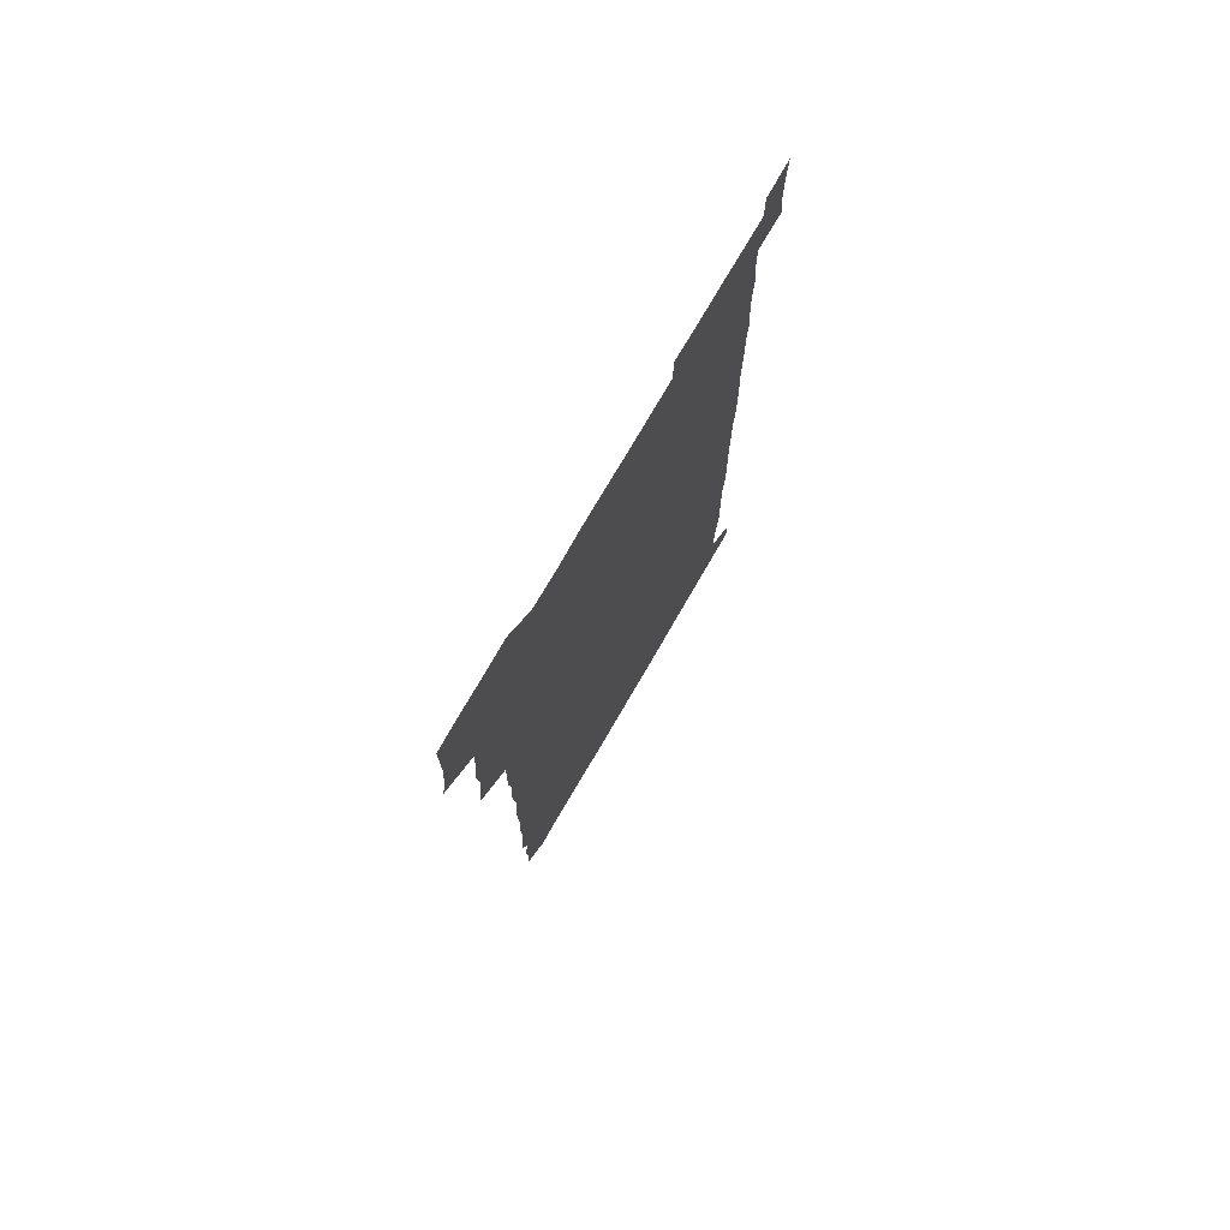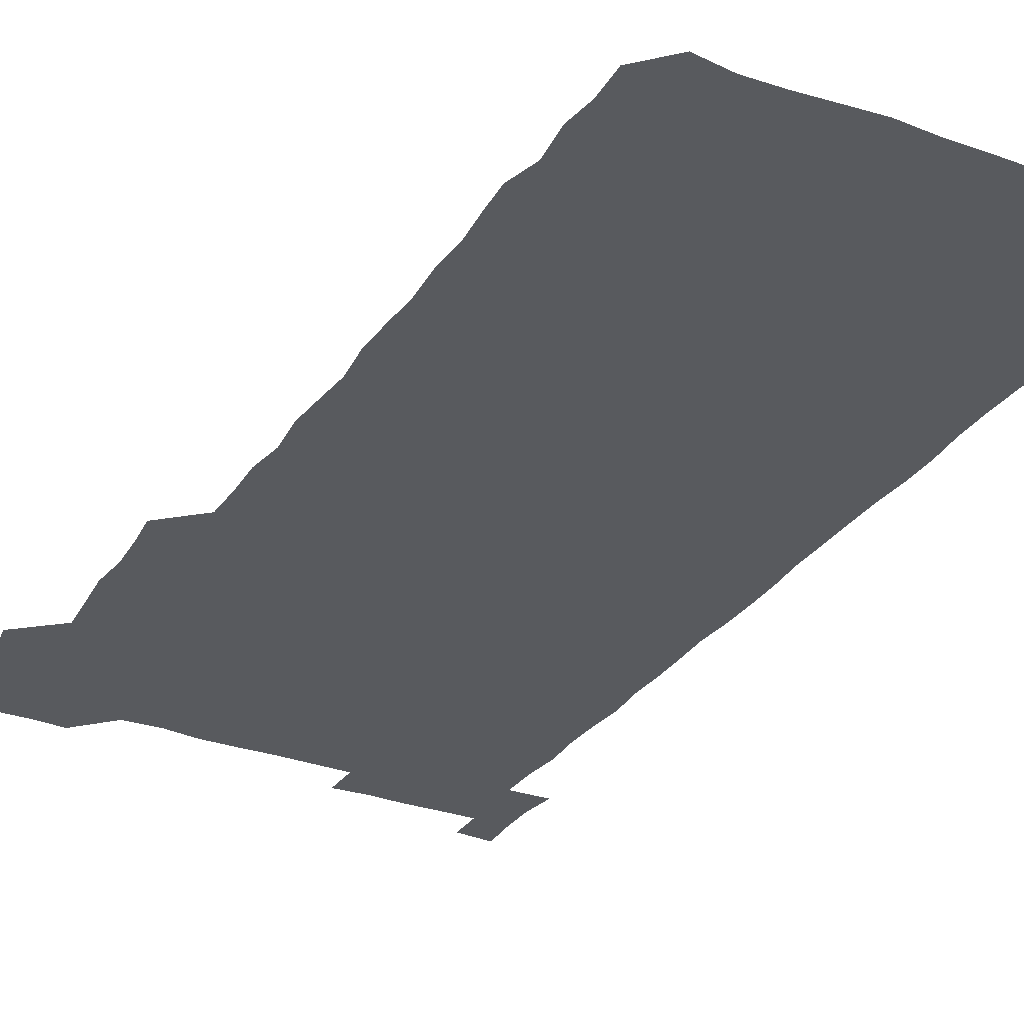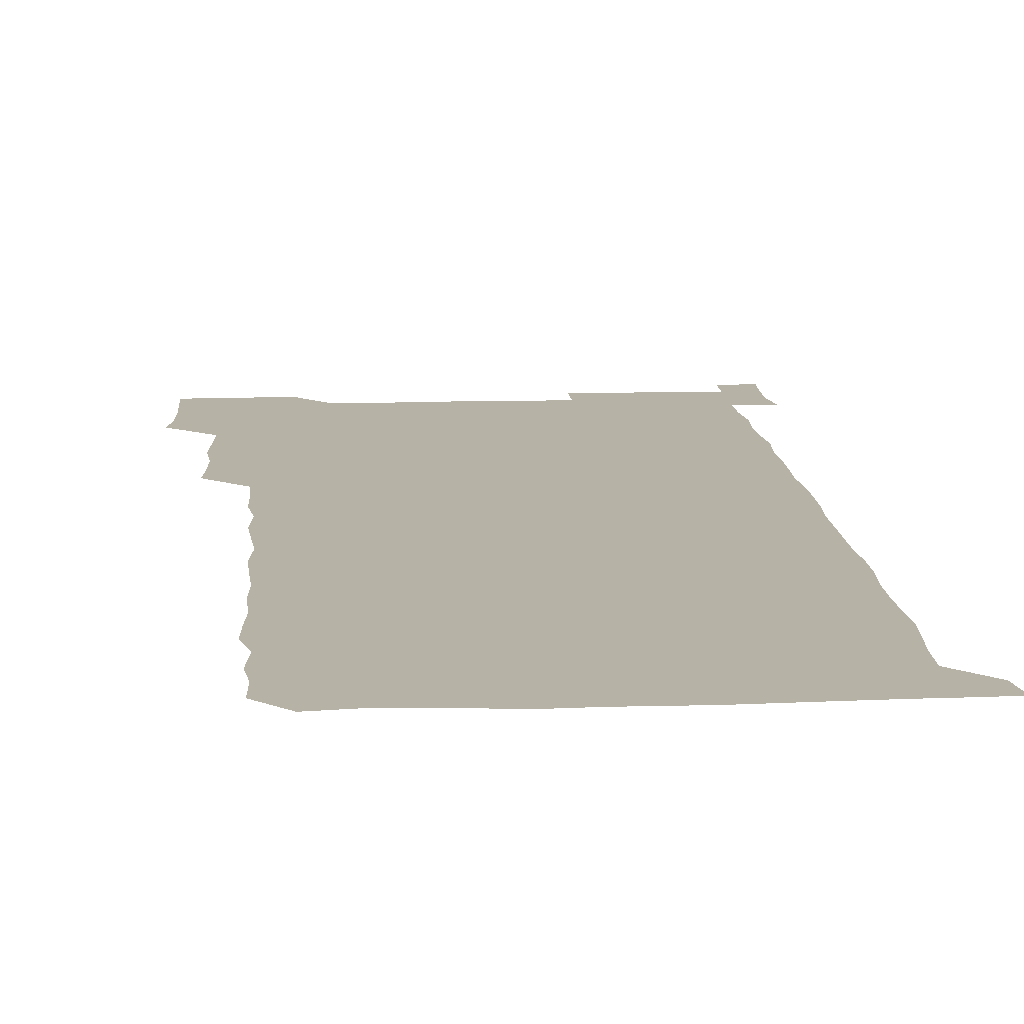
<metadata>
{"format":"obj","ext":"obj","renderer":"f3d","projection":"perspective","resolution":1024,"background":"white","views":[{"elev":76.3,"azim":-59.8,"up":"+Y"},{"elev":-30.5,"azim":-28.5,"up":"+Z"},{"elev":12.4,"azim":-4.4,"up":"+Z"}]}
</metadata>
<code>
v 462.8 527.3 0
v 465 540.6 0
v 466 555.7 0
v 466.2 570.9 0
v 466.2 586.1 0
v 477.4 435.1 0
v 478.9 449.3 0
v 479.9 464.5 0
v 478.6 479.3 0
v 480 494.6 0
v 481.3 511.2 0
v 481.9 525.9 0
v 479.5 540.8 0
v 483.3 554.8 0
v 481.8 570 0
v 480.6 587 0
v 494.5 162.5 0
v 495.4 177.8 0
v 493.7 190.6 0
v 495.7 207.5 0
v 492.2 221.3 0
v 493.2 235.5 0
v 494.6 250.5 0
v 494 265 0
v 495.1 281.3 0
v 494.5 297.2 0
v 493.9 311.5 0
v 495.9 328.4 0
v 494.7 343.6 0
v 493.7 357.9 0
v 495.4 374 0
v 493.5 388.9 0
v 494.1 404.4 0
v 494 419.9 0
v 496.5 436.1 0
v 495.9 450.9 0
v 497 465.9 0
v 496.5 480.8 0
v 495.8 495.6 0
v 497 511 0
v 496.7 525.9 0
v 497.4 540.6 0
v 496.8 555.6 0
v 496.1 570.7 0
v 495.4 586.7 0
v 507.1 149.2 0
v 511.6 166.7 0
v 513.7 182 0
v 511.2 195.7 0
v 512.2 210.6 0
v 511.8 225.6 0
v 513.3 241.5 0
v 513.4 256.5 0
v 512.8 271.4 0
v 512 285.6 0
v 512 300.5 0
v 510 314.8 0
v 511.1 330.2 0
v 511.6 345.6 0
v 511.2 360.7 0
v 511.6 375.8 0
v 512.4 391.4 0
v 512.6 406.2 0
v 510.3 420.8 0
v 511.3 436.1 0
v 512.1 451.4 0
v 511.8 466.1 0
v 510.1 480.9 0
v 511.6 495.9 0
v 511.6 510.9 0
v 512.2 525.7 0
v 511.8 540.6 0
v 511.2 555.6 0
v 510.6 570.4 0
v 509.2 587.4 0
v 522.7 151.1 0
v 525.9 166.5 0
v 528.3 183.2 0
v 526.3 196.2 0
v 527.4 211.8 0
v 527.6 227.2 0
v 527.5 241.9 0
v 527.6 256.9 0
v 527.5 271.9 0
v 527.2 286.6 0
v 527 301.5 0
v 527.1 316.6 0
v 527.3 331.7 0
v 527.2 346.6 0
v 526.8 361.4 0
v 526.7 376.4 0
v 526.9 391.4 0
v 526.7 406.3 0
v 526.3 421.3 0
v 526.4 436.3 0
v 525.8 451.1 0
v 526 466 0
v 527.8 481.4 0
v 526.8 496.1 0
v 526.7 510.9 0
v 526.6 525.7 0
v 527 540.3 0
v 526.4 555.1 0
v 524.2 571.9 0
v 538.2 150.2 0
v 541.3 167.1 0
v 542 182.5 0
v 543.2 198.7 0
v 542.6 212.8 0
v 542.5 227.5 0
v 542.3 242.2 0
v 542 256.8 0
v 541.8 271.6 0
v 541.9 286.8 0
v 541.7 301.6 0
v 542.2 317.1 0
v 541.6 331.4 0
v 541.6 346.4 0
v 541.5 361.3 0
v 542 376.8 0
v 541.2 391.2 0
v 542.4 407 0
v 541.7 421.5 0
v 541.9 436.5 0
v 542.1 451.5 0
v 541.9 466.4 0
v 541.6 481.2 0
v 541.5 496.1 0
v 541.6 510.9 0
v 541.2 525.7 0
v 542.4 539.8 0
v 541 555.8 0
v 540.4 570.9 0
v 553.8 148.6 0
v 555.7 165.2 0
v 556.7 183.2 0
v 557.4 199 0
v 557 212.4 0
v 557.2 227.7 0
v 556.7 241.9 0
v 556.8 257 0
v 556.7 271.8 0
v 556.3 286.4 0
v 556.7 302 0
v 556.2 316.3 0
v 556.5 331.6 0
v 556.5 346.5 0
v 555.8 360.5 0
v 556.4 376.5 0
v 556.2 391.3 0
v 556.7 406.6 0
v 556.5 421.4 0
v 556.2 436.1 0
v 556.6 451.3 0
v 556.5 466.2 0
v 556.4 481.1 0
v 556.3 496 0
v 556.4 510.9 0
v 556.3 525.6 0
v 556.8 539.8 0
v 556.3 554.8 0
v 555 572.6 0
v 568.2 147.2 0
v 571.3 167.5 0
v 571.3 181.8 0
v 571.3 197.7 0
v 572 214.2 0
v 571.9 227.8 0
v 571.4 241.8 0
v 571.4 256.7 0
v 571.5 271.9 0
v 571.4 286.8 0
v 571.3 301.7 0
v 571.5 317 0
v 571.4 331.7 0
v 570.6 345.9 0
v 571.6 362.1 0
v 571.7 377.1 0
v 571.4 391.6 0
v 571.4 406.6 0
v 571.3 421.4 0
v 571.3 436.3 0
v 571.6 451.5 0
v 571.1 466.2 0
v 571.2 481.1 0
v 571.4 496.1 0
v 571.3 510.9 0
v 571.3 525.7 0
v 571.3 540.4 0
v 571.1 555.4 0
v 570 572.3 0
v 584.1 147.8 0
v 585.9 167.8 0
v 586.4 182.4 0
v 586.3 197.7 0
v 586.2 212.3 0
v 586.3 227.8 0
v 586.2 242 0
v 586.2 256.3 0
v 586.4 272.6 0
v 586.1 286.4 0
v 586.2 302 0
v 586.1 316.6 0
v 586.4 332.1 0
v 586.1 346.6 0
v 586.2 361.7 0
v 586 376.2 0
v 586.2 391.6 0
v 586.1 406.4 0
v 586.1 421.4 0
v 586.1 436.1 0
v 586 451.3 0
v 586.2 466.2 0
v 586.1 481.1 0
v 586.1 496 0
v 586.2 510.9 0
v 586.2 525.7 0
v 586.2 540.3 0
v 586.1 555.5 0
v 585.5 571.6 0
v 600.2 147.4 0
v 600.6 166.7 0
v 601.1 183.5 0
v 601.1 197.4 0
v 600.8 211.9 0
v 600.4 228.3 0
v 601.2 241 0
v 601 256 0
v 601 272.2 0
v 600.9 286.7 0
v 601 301.3 0
v 600.9 316.1 0
v 600.9 332.7 0
v 600.9 346.4 0
v 601.1 362.1 0
v 600.9 376.8 0
v 601 391.4 0
v 600.9 406.4 0
v 600.9 421.2 0
v 600.9 436.1 0
v 600.9 451.5 0
v 601 466.2 0
v 600.9 481.1 0
v 600.9 496 0
v 601 510.9 0
v 601 525.5 0
v 601.1 539.8 0
v 600.9 556.3 0
v 600.8 571.7 0
v 615.9 147.4 0
v 615.8 165 0
v 615.4 182.7 0
v 615.8 198.2 0
v 615.8 211.9 0
v 615.6 226.9 0
v 615.7 242.6 0
v 615.7 256.1 0
v 615.5 272.7 0
v 615.6 287 0
v 615.8 301.3 0
v 615.7 316.7 0
v 615.7 331.7 0
v 615.6 347.3 0
v 615.7 361.8 0
v 615.9 376.2 0
v 615.7 391.7 0
v 615.8 406.3 0
v 615.8 421.3 0
v 615.6 436.6 0
v 615.8 451.3 0
v 615.7 466.2 0
v 615.8 481.1 0
v 616 496.1 0
v 615.8 511.1 0
v 615.9 525.8 0
v 615.8 540.4 0
v 616 555.4 0
v 616.1 571.7 0
v 615.9 587.2 0
v 631 148 0
v 630.9 168.2 0
v 630.7 181.3 0
v 629.8 198.8 0
v 630.3 212.4 0
v 630.6 226.5 0
v 630.3 242.2 0
v 630.2 257.6 0
v 630.3 272.1 0
v 630.7 286.2 0
v 630.5 301.4 0
v 630.5 316.6 0
v 630.2 332.2 0
v 630 347.3 0
v 630.2 362 0
v 630.5 376.6 0
v 630.4 391.6 0
v 630.3 406.6 0
v 630.5 421.3 0
v 631.1 435.9 0
v 630.4 451.5 0
v 630.2 466.3 0
v 630.5 481.1 0
v 630.6 496.1 0
v 630.7 511 0
v 630.7 525.9 0
v 630.7 540.6 0
v 630.8 555.4 0
v 631.1 570.4 0
v 630.8 586.1 0
v 647.2 148.7 0
v 645.5 167.7 0
v 645.5 181.9 0
v 645.3 197 0
v 645.4 211.7 0
v 645.3 226.6 0
v 644.8 242.2 0
v 646 255.9 0
v 645 272 0
v 644.4 288.1 0
v 644.6 302.2 0
v 645.2 316.5 0
v 644.9 331.8 0
v 646.1 346 0
v 644.8 361.9 0
v 645.4 376.4 0
v 646 391 0
v 645.3 406.4 0
v 645.2 421.4 0
v 645.3 436.3 0
v 644.8 451.4 0
v 646 466.2 0
v 645.1 481.2 0
v 645.5 496 0
v 645.6 511 0
v 645.6 525.9 0
v 645.5 540.7 0
v 645.7 555.6 0
v 645.8 570.3 0
v 645.8 586.4 0
v 662.7 149.2 0
v 659.3 168.5 0
v 660.1 181.4 0
v 660.6 195.6 0
v 660.1 211.3 0
v 659.6 226.7 0
v 659.9 241.2 0
v 660.2 256 0
v 659.8 271.4 0
v 660.3 286.3 0
v 660.5 301 0
v 659.2 316.5 0
v 660.7 330.7 0
v 661.1 345.5 0
v 659.4 361.7 0
v 660.3 376.2 0
v 660.6 391 0
v 659.8 406.3 0
v 659.9 421.1 0
v 660.6 435.9 0
v 660.3 451.1 0
v 661.2 465.9 0
v 660.3 481.2 0
v 660.4 495.9 0
v 660.6 510.8 0
v 661.4 525.9 0
v 660.9 540.9 0
v 660.7 556 0
v 660.5 570.5 0
v 660.9 585.9 0
v 677.8 149.3 0
v 674.8 165.9 0
v 674.5 179.4 0
v 674.8 194.4 0
v 676.1 208.8 0
v 677.2 223.1 0
v 676.6 238.2 0
v 676.2 253.5 0
v 676.4 268.7 0
v 677.5 283.4 0
v 677.7 298.1 0
v 676.9 313.6 0
v 676.8 328.9 0
v 676.9 344.1 0
v 676.8 359.6 0
v 677.7 374.6 0
v 678 389.3 0
v 677.9 404.3 0
v 676.8 419.9 0
v 677.3 435.1 0
v 677.5 450.3 0
v 677 465.5 0
v 678.1 480.4 0
v 676.9 495.5 0
v 676.5 510.8 0
v 677.3 525.7 0
v 675.8 541.4 0
v 675.7 556.9 0
v 675.5 570.7 0
v 675.8 585.6 0
v 676 600.2 0
v 691.3 149.8 0
v 689.1 164.3 0
v 692.9 556.2 0
v 690.8 571.1 0
v 690.8 585.9 0
v 691.7 601.4 0
f 11 12 1
f 1 12 2
f 12 13 2
f 2 13 3
f 13 14 3
f 3 14 4
f 14 15 4
f 4 15 5
f 15 16 5
f 34 35 6
f 6 35 7
f 35 36 7
f 7 36 8
f 36 37 8
f 8 37 9
f 37 38 9
f 9 38 10
f 38 39 10
f 10 39 11
f 39 40 11
f 11 40 12
f 40 41 12
f 12 41 13
f 41 42 13
f 13 42 14
f 42 43 14
f 14 43 15
f 43 44 15
f 15 44 16
f 44 45 16
f 46 47 17
f 17 47 18
f 47 48 18
f 18 48 19
f 48 49 19
f 19 49 20
f 49 50 20
f 20 50 21
f 50 51 21
f 21 51 22
f 51 52 22
f 22 52 23
f 52 53 23
f 23 53 24
f 53 54 24
f 24 54 25
f 54 55 25
f 25 55 26
f 55 56 26
f 26 56 27
f 56 57 27
f 27 57 28
f 57 58 28
f 28 58 29
f 58 59 29
f 29 59 30
f 59 60 30
f 30 60 31
f 60 61 31
f 31 61 32
f 61 62 32
f 32 62 33
f 62 63 33
f 33 63 34
f 63 64 34
f 34 64 35
f 64 65 35
f 35 65 36
f 65 66 36
f 36 66 37
f 66 67 37
f 37 67 38
f 67 68 38
f 38 68 39
f 68 69 39
f 39 69 40
f 69 70 40
f 40 70 41
f 70 71 41
f 41 71 42
f 71 72 42
f 42 72 43
f 72 73 43
f 43 73 44
f 73 74 44
f 44 74 45
f 74 75 45
f 46 76 47
f 76 77 47
f 47 77 48
f 77 78 48
f 48 78 49
f 78 79 49
f 49 79 50
f 79 80 50
f 50 80 51
f 80 81 51
f 51 81 52
f 81 82 52
f 52 82 53
f 82 83 53
f 53 83 54
f 83 84 54
f 54 84 55
f 84 85 55
f 55 85 56
f 85 86 56
f 56 86 57
f 86 87 57
f 57 87 58
f 87 88 58
f 58 88 59
f 88 89 59
f 59 89 60
f 89 90 60
f 60 90 61
f 90 91 61
f 61 91 62
f 91 92 62
f 62 92 63
f 92 93 63
f 63 93 64
f 93 94 64
f 64 94 65
f 94 95 65
f 65 95 66
f 95 96 66
f 66 96 67
f 96 97 67
f 67 97 68
f 97 98 68
f 68 98 69
f 98 99 69
f 69 99 70
f 99 100 70
f 70 100 71
f 100 101 71
f 71 101 72
f 101 102 72
f 72 102 73
f 102 103 73
f 73 103 74
f 103 104 74
f 74 104 75
f 76 105 77
f 105 106 77
f 77 106 78
f 106 107 78
f 78 107 79
f 107 108 79
f 79 108 80
f 108 109 80
f 80 109 81
f 109 110 81
f 81 110 82
f 110 111 82
f 82 111 83
f 111 112 83
f 83 112 84
f 112 113 84
f 84 113 85
f 113 114 85
f 85 114 86
f 114 115 86
f 86 115 87
f 115 116 87
f 87 116 88
f 116 117 88
f 88 117 89
f 117 118 89
f 89 118 90
f 118 119 90
f 90 119 91
f 119 120 91
f 91 120 92
f 120 121 92
f 92 121 93
f 121 122 93
f 93 122 94
f 122 123 94
f 94 123 95
f 123 124 95
f 95 124 96
f 124 125 96
f 96 125 97
f 125 126 97
f 97 126 98
f 126 127 98
f 98 127 99
f 127 128 99
f 99 128 100
f 128 129 100
f 100 129 101
f 129 130 101
f 101 130 102
f 130 131 102
f 102 131 103
f 131 132 103
f 103 132 104
f 132 133 104
f 105 134 106
f 134 135 106
f 106 135 107
f 135 136 107
f 107 136 108
f 136 137 108
f 108 137 109
f 137 138 109
f 109 138 110
f 138 139 110
f 110 139 111
f 139 140 111
f 111 140 112
f 140 141 112
f 112 141 113
f 141 142 113
f 113 142 114
f 142 143 114
f 114 143 115
f 143 144 115
f 115 144 116
f 144 145 116
f 116 145 117
f 145 146 117
f 117 146 118
f 146 147 118
f 118 147 119
f 147 148 119
f 119 148 120
f 148 149 120
f 120 149 121
f 149 150 121
f 121 150 122
f 150 151 122
f 122 151 123
f 151 152 123
f 123 152 124
f 152 153 124
f 124 153 125
f 153 154 125
f 125 154 126
f 154 155 126
f 126 155 127
f 155 156 127
f 127 156 128
f 156 157 128
f 128 157 129
f 157 158 129
f 129 158 130
f 158 159 130
f 130 159 131
f 159 160 131
f 131 160 132
f 160 161 132
f 132 161 133
f 161 162 133
f 134 163 135
f 163 164 135
f 135 164 136
f 164 165 136
f 136 165 137
f 165 166 137
f 137 166 138
f 166 167 138
f 138 167 139
f 167 168 139
f 139 168 140
f 168 169 140
f 140 169 141
f 169 170 141
f 141 170 142
f 170 171 142
f 142 171 143
f 171 172 143
f 143 172 144
f 172 173 144
f 144 173 145
f 173 174 145
f 145 174 146
f 174 175 146
f 146 175 147
f 175 176 147
f 147 176 148
f 176 177 148
f 148 177 149
f 177 178 149
f 149 178 150
f 178 179 150
f 150 179 151
f 179 180 151
f 151 180 152
f 180 181 152
f 152 181 153
f 181 182 153
f 153 182 154
f 182 183 154
f 154 183 155
f 183 184 155
f 155 184 156
f 184 185 156
f 156 185 157
f 185 186 157
f 157 186 158
f 186 187 158
f 158 187 159
f 187 188 159
f 159 188 160
f 188 189 160
f 160 189 161
f 189 190 161
f 161 190 162
f 190 191 162
f 163 192 164
f 192 193 164
f 164 193 165
f 193 194 165
f 165 194 166
f 194 195 166
f 166 195 167
f 195 196 167
f 167 196 168
f 196 197 168
f 168 197 169
f 197 198 169
f 169 198 170
f 198 199 170
f 170 199 171
f 199 200 171
f 171 200 172
f 200 201 172
f 172 201 173
f 201 202 173
f 173 202 174
f 202 203 174
f 174 203 175
f 203 204 175
f 175 204 176
f 204 205 176
f 176 205 177
f 205 206 177
f 177 206 178
f 206 207 178
f 178 207 179
f 207 208 179
f 179 208 180
f 208 209 180
f 180 209 181
f 209 210 181
f 181 210 182
f 210 211 182
f 182 211 183
f 211 212 183
f 183 212 184
f 212 213 184
f 184 213 185
f 213 214 185
f 185 214 186
f 214 215 186
f 186 215 187
f 215 216 187
f 187 216 188
f 216 217 188
f 188 217 189
f 217 218 189
f 189 218 190
f 218 219 190
f 190 219 191
f 219 220 191
f 192 221 193
f 221 222 193
f 193 222 194
f 222 223 194
f 194 223 195
f 223 224 195
f 195 224 196
f 224 225 196
f 196 225 197
f 225 226 197
f 197 226 198
f 226 227 198
f 198 227 199
f 227 228 199
f 199 228 200
f 228 229 200
f 200 229 201
f 229 230 201
f 201 230 202
f 230 231 202
f 202 231 203
f 231 232 203
f 203 232 204
f 232 233 204
f 204 233 205
f 233 234 205
f 205 234 206
f 234 235 206
f 206 235 207
f 235 236 207
f 207 236 208
f 236 237 208
f 208 237 209
f 237 238 209
f 209 238 210
f 238 239 210
f 210 239 211
f 239 240 211
f 211 240 212
f 240 241 212
f 212 241 213
f 241 242 213
f 213 242 214
f 242 243 214
f 214 243 215
f 243 244 215
f 215 244 216
f 244 245 216
f 216 245 217
f 245 246 217
f 217 246 218
f 246 247 218
f 218 247 219
f 247 248 219
f 219 248 220
f 248 249 220
f 221 250 222
f 250 251 222
f 222 251 223
f 251 252 223
f 223 252 224
f 252 253 224
f 224 253 225
f 253 254 225
f 225 254 226
f 254 255 226
f 226 255 227
f 255 256 227
f 227 256 228
f 256 257 228
f 228 257 229
f 257 258 229
f 229 258 230
f 258 259 230
f 230 259 231
f 259 260 231
f 231 260 232
f 260 261 232
f 232 261 233
f 261 262 233
f 233 262 234
f 262 263 234
f 234 263 235
f 263 264 235
f 235 264 236
f 264 265 236
f 236 265 237
f 265 266 237
f 237 266 238
f 266 267 238
f 238 267 239
f 267 268 239
f 239 268 240
f 268 269 240
f 240 269 241
f 269 270 241
f 241 270 242
f 270 271 242
f 242 271 243
f 271 272 243
f 243 272 244
f 272 273 244
f 244 273 245
f 273 274 245
f 245 274 246
f 274 275 246
f 246 275 247
f 275 276 247
f 247 276 248
f 276 277 248
f 248 277 249
f 277 278 249
f 250 280 251
f 280 281 251
f 251 281 252
f 281 282 252
f 252 282 253
f 282 283 253
f 253 283 254
f 283 284 254
f 254 284 255
f 284 285 255
f 255 285 256
f 285 286 256
f 256 286 257
f 286 287 257
f 257 287 258
f 287 288 258
f 258 288 259
f 288 289 259
f 259 289 260
f 289 290 260
f 260 290 261
f 290 291 261
f 261 291 262
f 291 292 262
f 262 292 263
f 292 293 263
f 263 293 264
f 293 294 264
f 264 294 265
f 294 295 265
f 265 295 266
f 295 296 266
f 266 296 267
f 296 297 267
f 267 297 268
f 297 298 268
f 268 298 269
f 298 299 269
f 269 299 270
f 299 300 270
f 270 300 271
f 300 301 271
f 271 301 272
f 301 302 272
f 272 302 273
f 302 303 273
f 273 303 274
f 303 304 274
f 274 304 275
f 304 305 275
f 275 305 276
f 305 306 276
f 276 306 277
f 306 307 277
f 277 307 278
f 307 308 278
f 278 308 279
f 308 309 279
f 280 310 281
f 310 311 281
f 281 311 282
f 311 312 282
f 282 312 283
f 312 313 283
f 283 313 284
f 313 314 284
f 284 314 285
f 314 315 285
f 285 315 286
f 315 316 286
f 286 316 287
f 316 317 287
f 287 317 288
f 317 318 288
f 288 318 289
f 318 319 289
f 289 319 290
f 319 320 290
f 290 320 291
f 320 321 291
f 291 321 292
f 321 322 292
f 292 322 293
f 322 323 293
f 293 323 294
f 323 324 294
f 294 324 295
f 324 325 295
f 295 325 296
f 325 326 296
f 296 326 297
f 326 327 297
f 297 327 298
f 327 328 298
f 298 328 299
f 328 329 299
f 299 329 300
f 329 330 300
f 300 330 301
f 330 331 301
f 301 331 302
f 331 332 302
f 302 332 303
f 332 333 303
f 303 333 304
f 333 334 304
f 304 334 305
f 334 335 305
f 305 335 306
f 335 336 306
f 306 336 307
f 336 337 307
f 307 337 308
f 337 338 308
f 308 338 309
f 338 339 309
f 310 340 311
f 340 341 311
f 311 341 312
f 341 342 312
f 312 342 313
f 342 343 313
f 313 343 314
f 343 344 314
f 314 344 315
f 344 345 315
f 315 345 316
f 345 346 316
f 316 346 317
f 346 347 317
f 317 347 318
f 347 348 318
f 318 348 319
f 348 349 319
f 319 349 320
f 349 350 320
f 320 350 321
f 350 351 321
f 321 351 322
f 351 352 322
f 322 352 323
f 352 353 323
f 323 353 324
f 353 354 324
f 324 354 325
f 354 355 325
f 325 355 326
f 355 356 326
f 326 356 327
f 356 357 327
f 327 357 328
f 357 358 328
f 328 358 329
f 358 359 329
f 329 359 330
f 359 360 330
f 330 360 331
f 360 361 331
f 331 361 332
f 361 362 332
f 332 362 333
f 362 363 333
f 333 363 334
f 363 364 334
f 334 364 335
f 364 365 335
f 335 365 336
f 365 366 336
f 336 366 337
f 366 367 337
f 337 367 338
f 367 368 338
f 338 368 339
f 368 369 339
f 340 370 341
f 370 371 341
f 341 371 342
f 371 372 342
f 342 372 343
f 372 373 343
f 343 373 344
f 373 374 344
f 344 374 345
f 374 375 345
f 345 375 346
f 375 376 346
f 346 376 347
f 376 377 347
f 347 377 348
f 377 378 348
f 348 378 349
f 378 379 349
f 349 379 350
f 379 380 350
f 350 380 351
f 380 381 351
f 351 381 352
f 381 382 352
f 352 382 353
f 382 383 353
f 353 383 354
f 383 384 354
f 354 384 355
f 384 385 355
f 355 385 356
f 385 386 356
f 356 386 357
f 386 387 357
f 357 387 358
f 387 388 358
f 358 388 359
f 388 389 359
f 359 389 360
f 389 390 360
f 360 390 361
f 390 391 361
f 361 391 362
f 391 392 362
f 362 392 363
f 392 393 363
f 363 393 364
f 393 394 364
f 364 394 365
f 394 395 365
f 365 395 366
f 395 396 366
f 366 396 367
f 396 397 367
f 367 397 368
f 397 398 368
f 368 398 369
f 398 399 369
f 370 401 371
f 401 402 371
f 371 402 372
f 397 403 398
f 403 404 398
f 398 404 399
f 404 405 399
f 399 405 400
f 405 406 400

</code>
